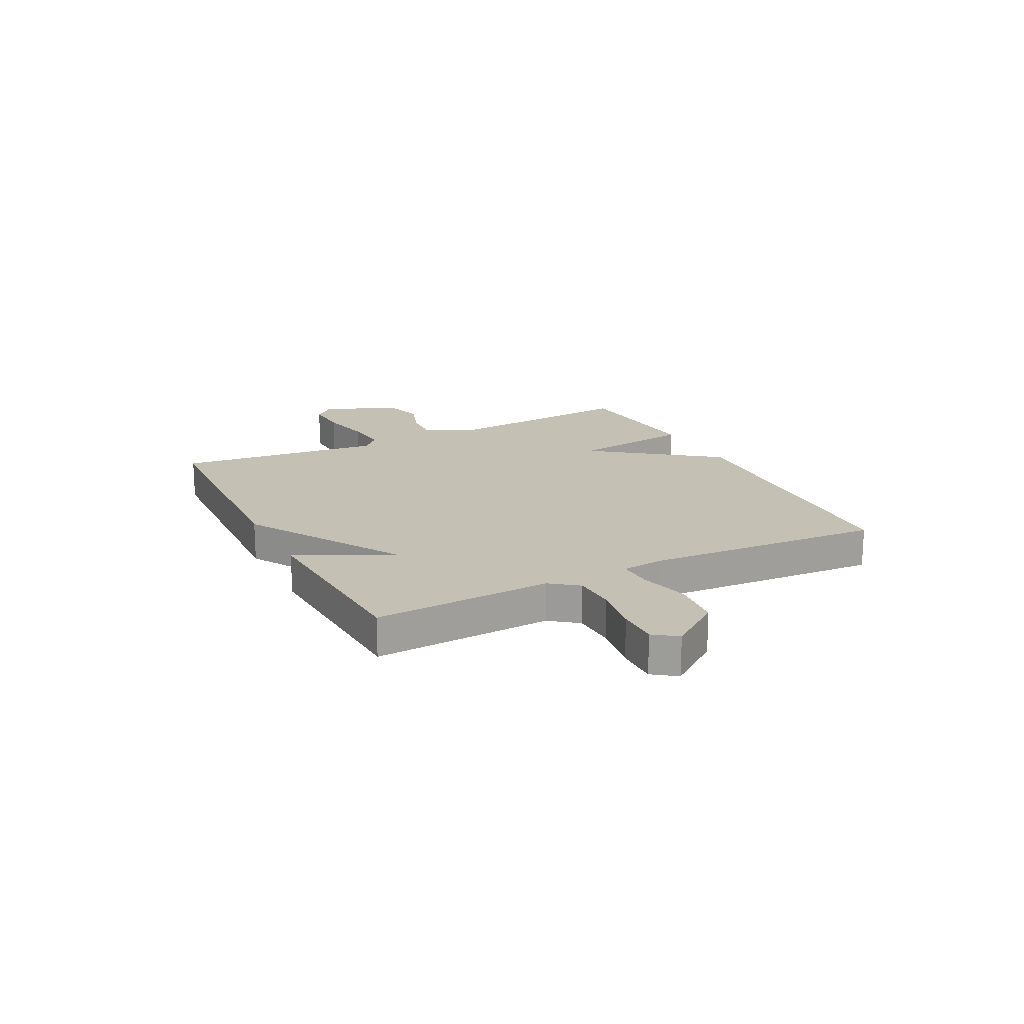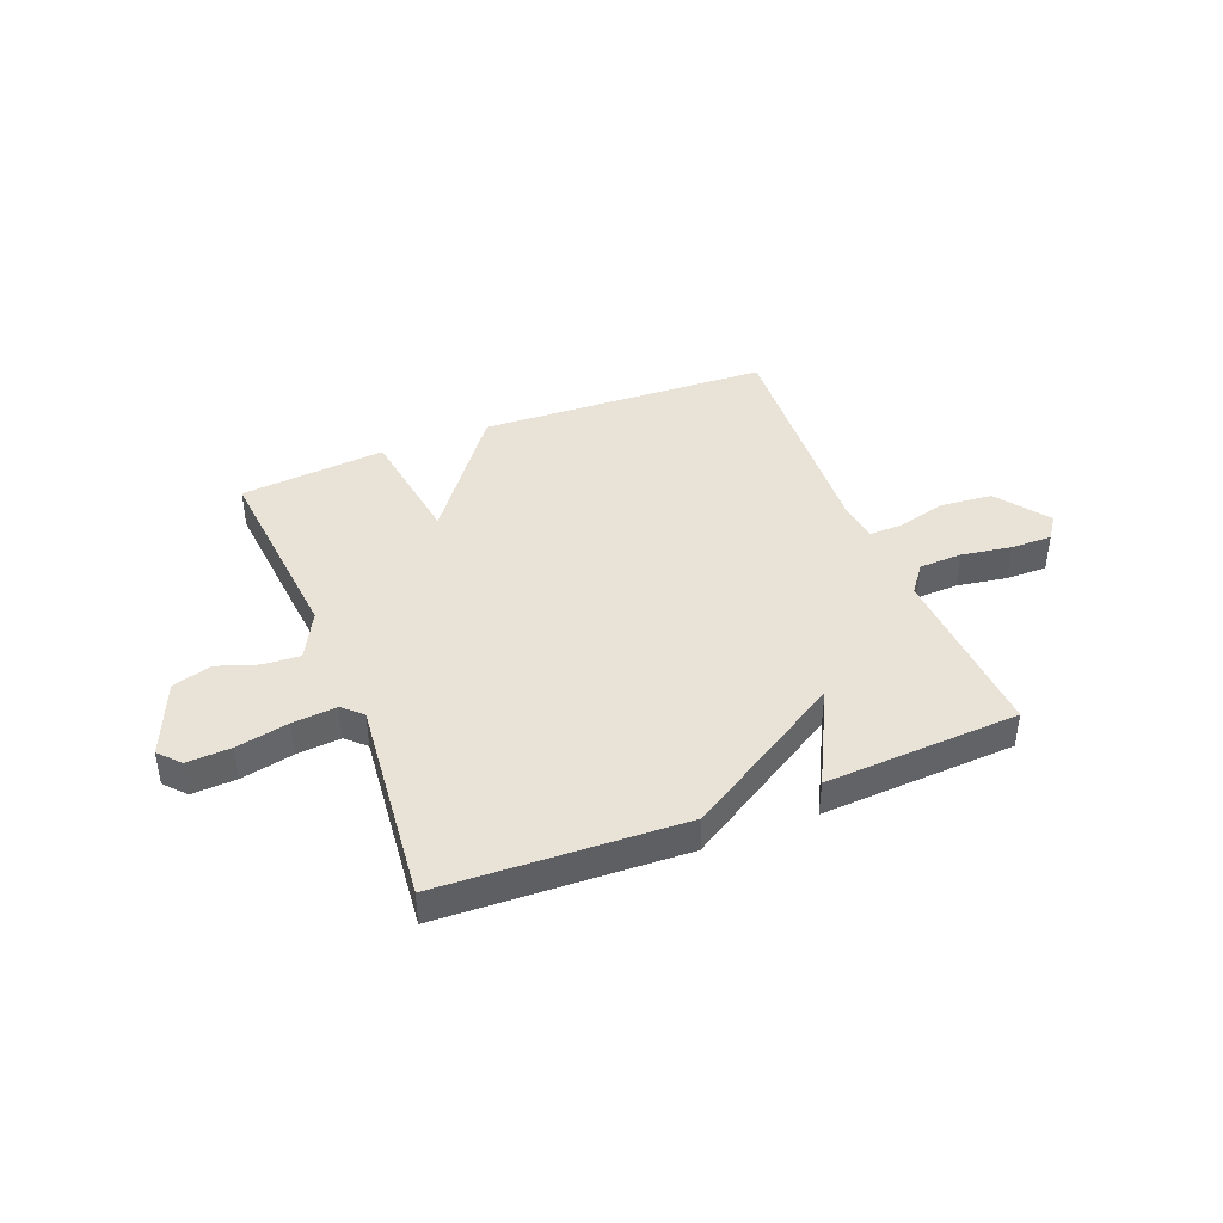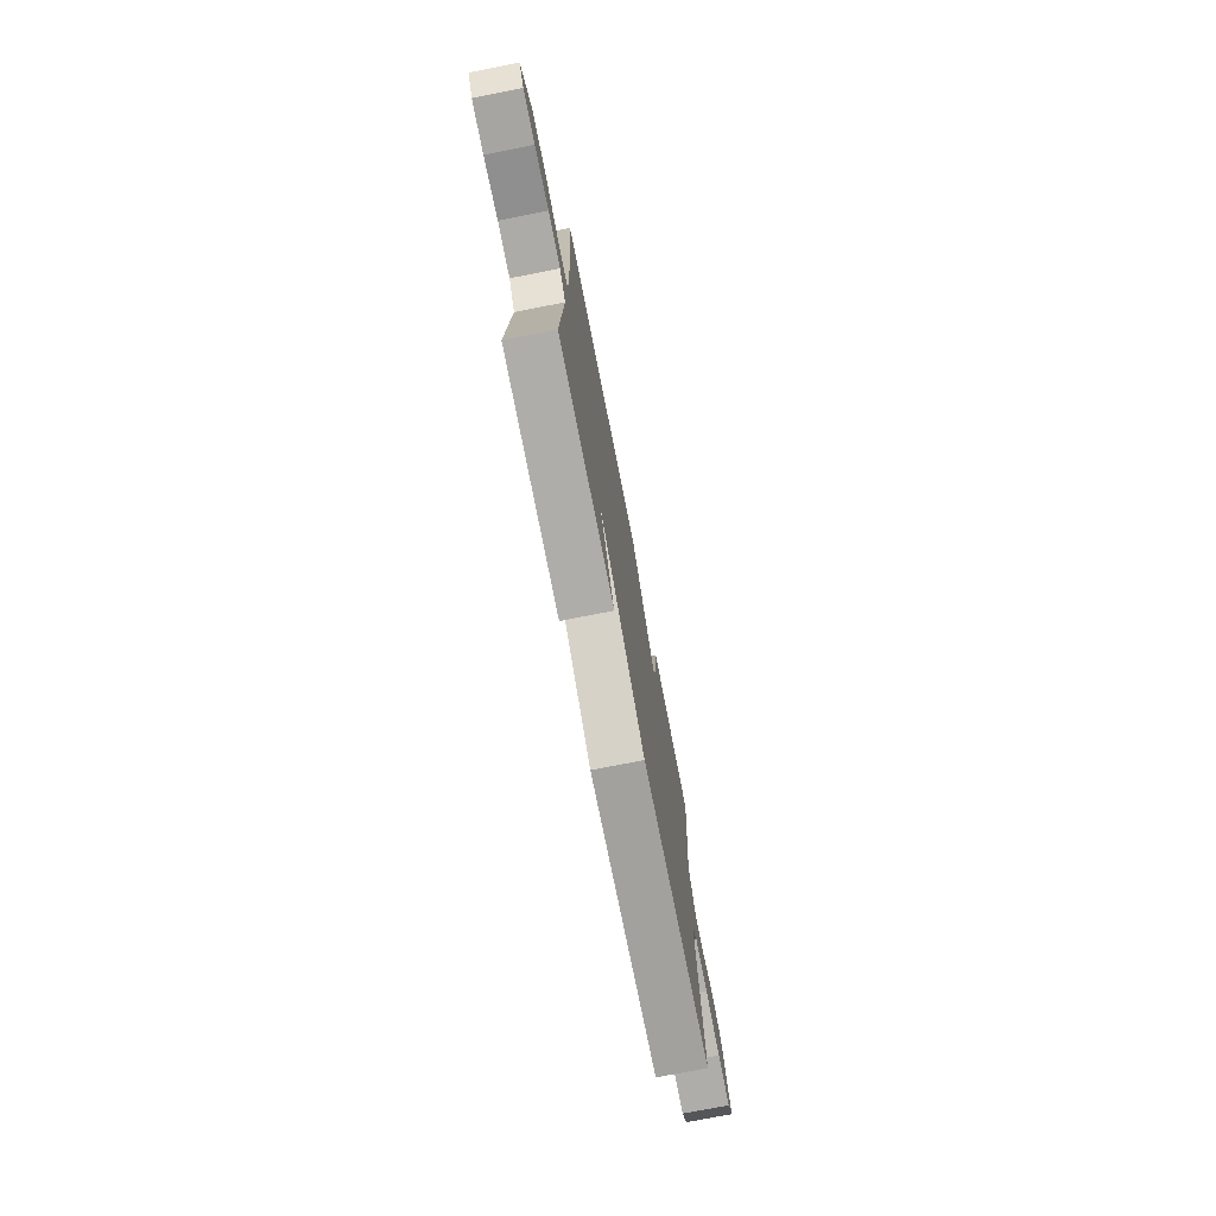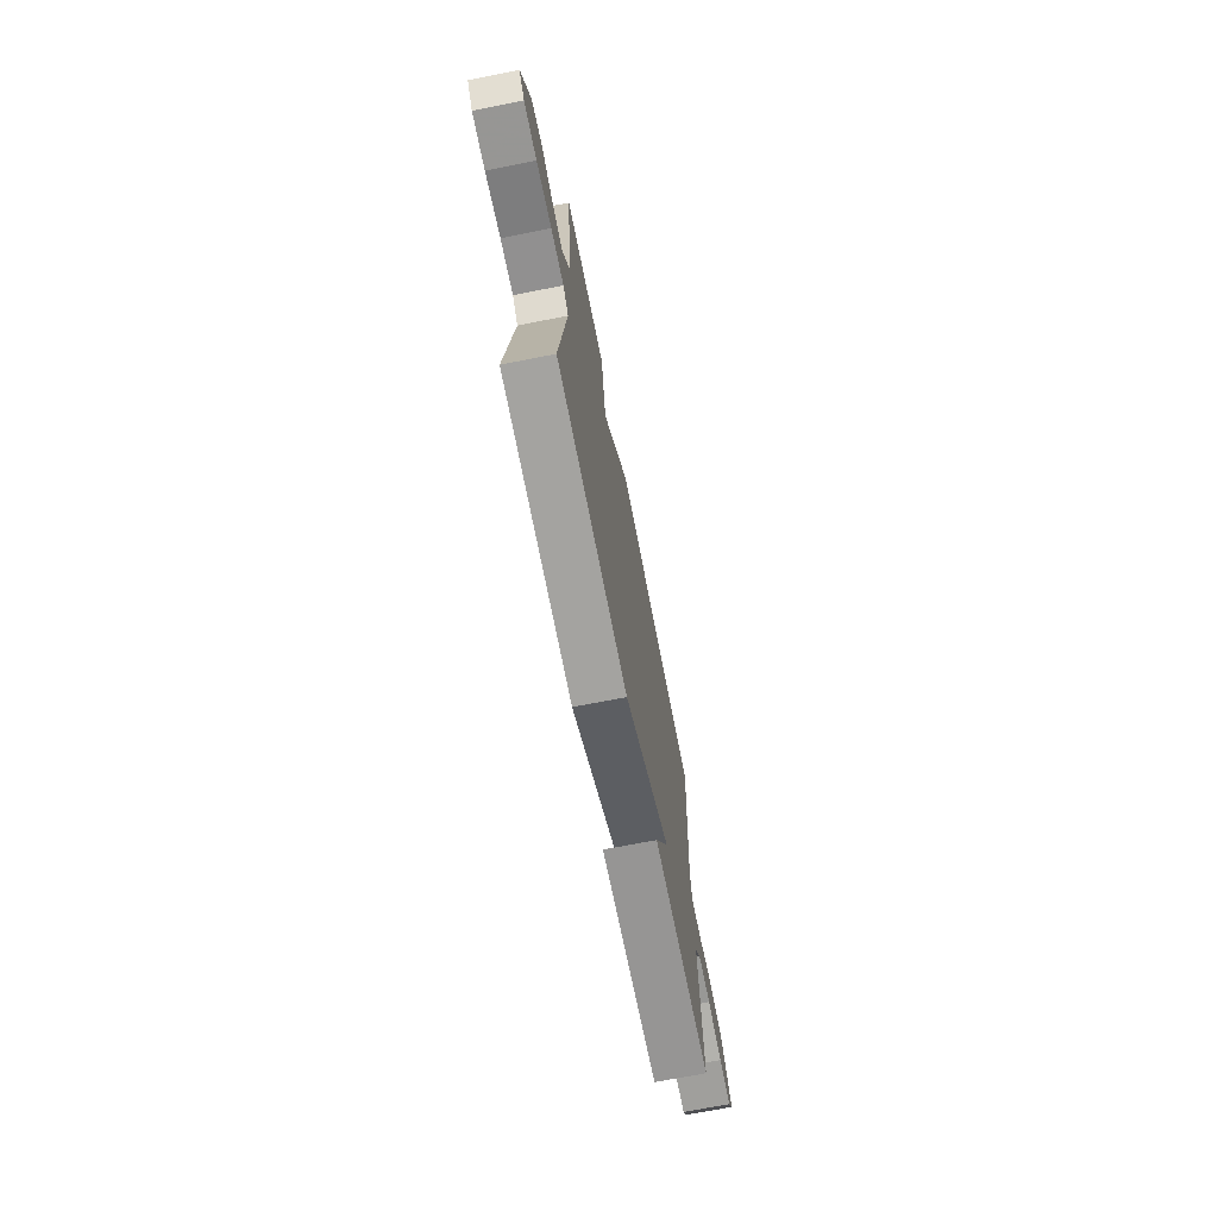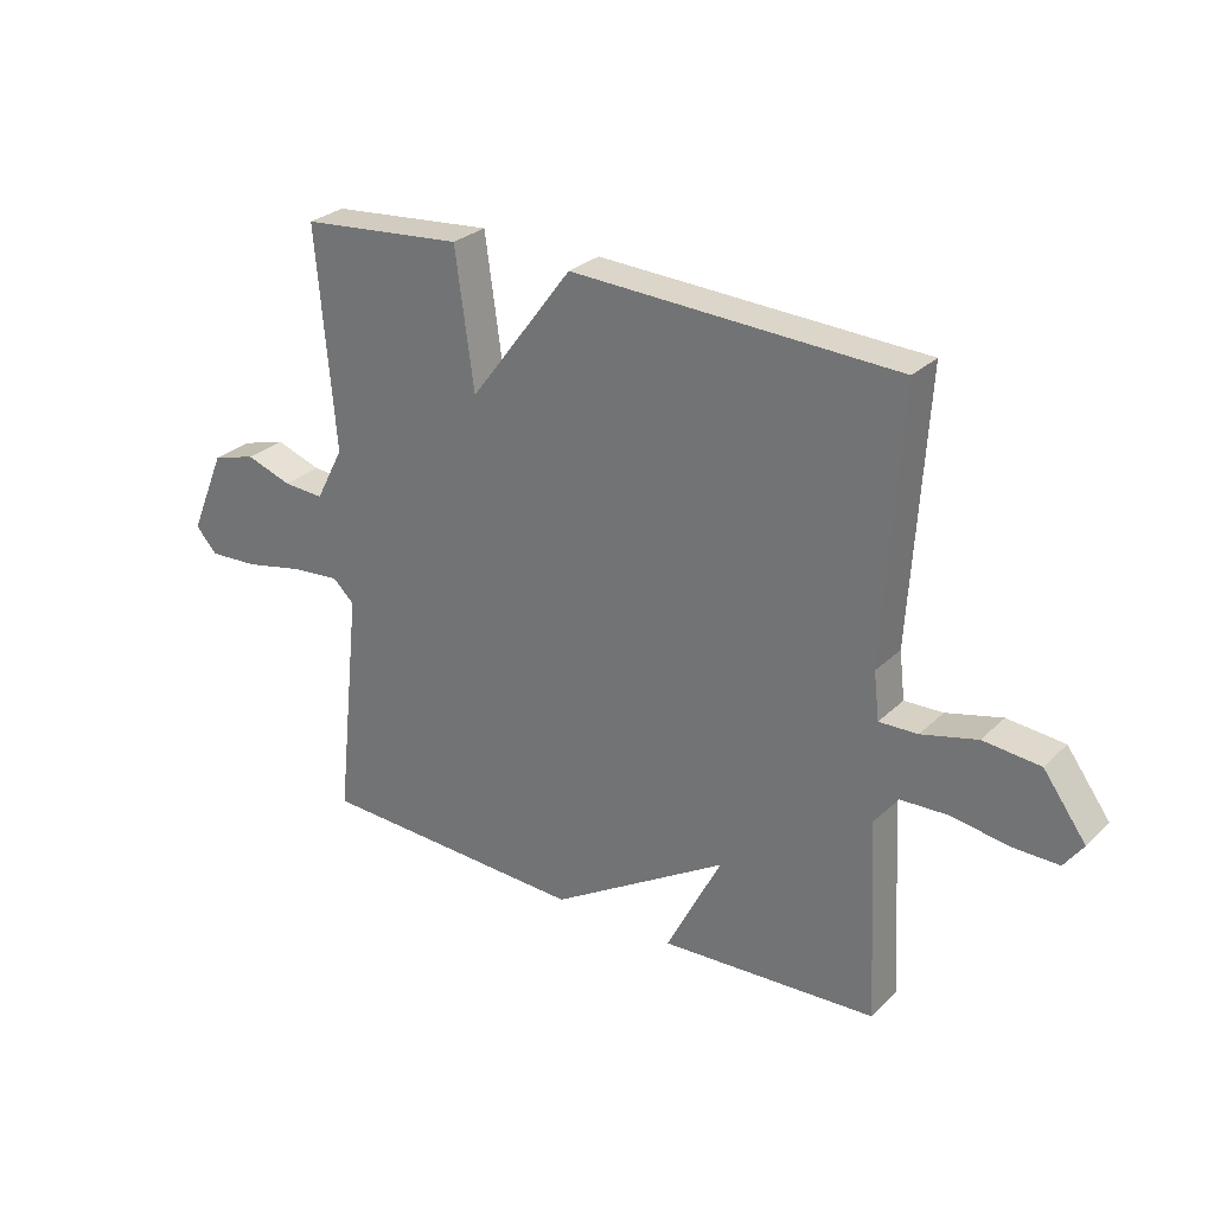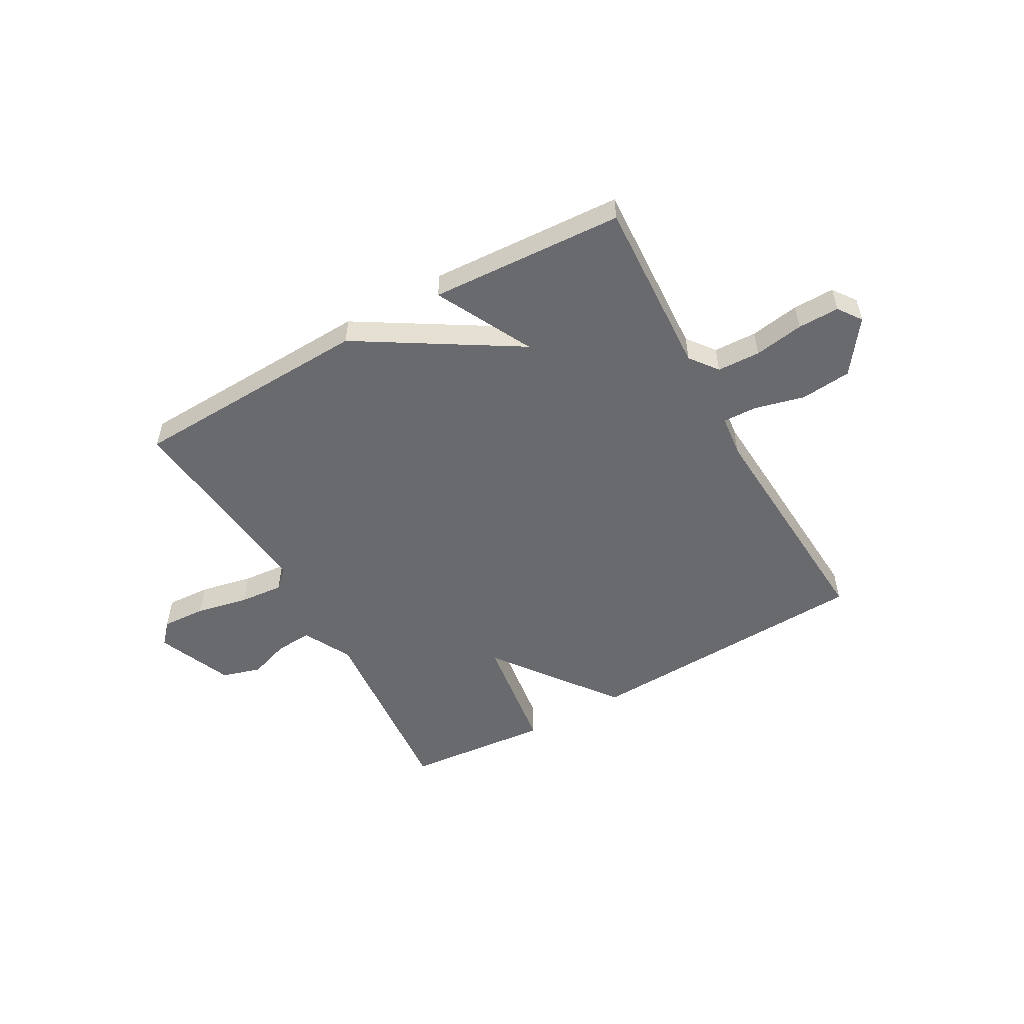
<metadata>
{"format":"obj","ext":"obj","renderer":"f3d","projection":"perspective","resolution":1024,"background":"white","views":[{"elev":18.2,"azim":-116.9,"up":"+Y"},{"elev":41.6,"azim":158.3,"up":"+Y"},{"elev":-74.4,"azim":-78.9,"up":"+Z"},{"elev":-70.5,"azim":101.1,"up":"+Z"},{"elev":28.0,"azim":-144.6,"up":"+Z"},{"elev":-53.0,"azim":-150.7,"up":"+Y"}]}
</metadata>
<code>
v 0.5 0.07 0.5
v 0.469 0.07 0.139
v 0.515 0.07 0.051
v 0.582 0.07 0.055
v 0.657 0.07 0.081
v 0.729 0.07 0.06
v 0.787 0.07 -0.078
v 0.752 0.07 -0.117
v 0.671 0.07 -0.113
v 0.575 0.07 -0.093
v 0.494 0.07 -0.086
v 0.459 0.07 -0.119
v 0.5 0.07 -0.5
v 0.056 0.07 -0.519
v -0.235 0.07 -0.341
v -0.144 0.07 -0.519
v -0.5 0.07 -0.5
v -0.483 0.07 -0.173
v -0.522 0.07 -0.122
v -0.601 0.07 -0.119
v -0.692 0.07 -0.134
v -0.768 0.07 -0.135
v -0.799 0.07 -0.092
v -0.729 0.07 0.004
v -0.636 0.07 0.013
v -0.545 0.07 -0.01
v -0.482 0.07 -0.012
v -0.473 0.07 0.065
v -0.5 0.07 0.5
v 0.033 0.07 0.524
v 0.202 0.07 0.299
v 0.233 0.07 0.524
v 0.5 0 0.5
v 0.469 0 0.139
v 0.515 0 0.051
v 0.582 0 0.055
v 0.657 0 0.081
v 0.729 0 0.06
v 0.787 0 -0.078
v 0.752 0 -0.117
v 0.671 0 -0.113
v 0.575 0 -0.093
v 0.494 0 -0.086
v 0.459 0 -0.119
v 0.5 0 -0.5
v 0.056 0 -0.519
v -0.235 0 -0.341
v -0.144 0 -0.519
v -0.5 0 -0.5
v -0.483 0 -0.173
v -0.522 0 -0.122
v -0.601 0 -0.119
v -0.692 0 -0.134
v -0.768 0 -0.135
v -0.799 0 -0.092
v -0.729 0 0.004
v -0.636 0 0.013
v -0.545 0 -0.01
v -0.482 0 -0.012
v -0.473 0 0.065
v -0.5 0 0.5
v 0.033 0 0.524
v 0.202 0 0.299
v 0.233 0 0.524
f 31 32 1 2
f 28 29 30 31
f 31 2 3
f 28 31 3
f 27 28 3
f 24 25 26
f 23 24 26
f 22 23 26
f 21 22 26
f 20 21 26
f 19 20 26 27
f 27 3 4
f 19 27 4
f 18 19 4
f 15 16 17 18
f 14 15 18
f 13 14 18
f 12 13 18
f 11 12 18 4
f 8 9 10
f 7 8 10
f 6 7 10
f 5 6 10
f 4 5 10
f 4 10 11
f 34 33 64 63
f 63 62 61 60
f 35 34 63
f 35 63 60
f 35 60 59
f 58 57 56
f 58 56 55
f 58 55 54
f 58 54 53
f 58 53 52
f 59 58 52 51
f 36 35 59
f 36 59 51
f 36 51 50
f 50 49 48 47
f 50 47 46
f 50 46 45
f 50 45 44
f 36 50 44 43
f 42 41 40
f 42 40 39
f 42 39 38
f 42 38 37
f 42 37 36
f 43 42 36
f 1 33 34 2
f 2 34 35 3
f 3 35 36 4
f 4 36 37 5
f 5 37 38 6
f 6 38 39 7
f 7 39 40 8
f 8 40 41 9
f 9 41 42 10
f 10 42 43 11
f 11 43 44 12
f 12 44 45 13
f 13 45 46 14
f 14 46 47 15
f 15 47 48 16
f 16 48 49 17
f 17 49 50 18
f 18 50 51 19
f 19 51 52 20
f 20 52 53 21
f 21 53 54 22
f 22 54 55 23
f 23 55 56 24
f 24 56 57 25
f 25 57 58 26
f 26 58 59 27
f 27 59 60 28
f 28 60 61 29
f 29 61 62 30
f 30 62 63 31
f 31 63 64 32
f 32 64 33 1

</code>
